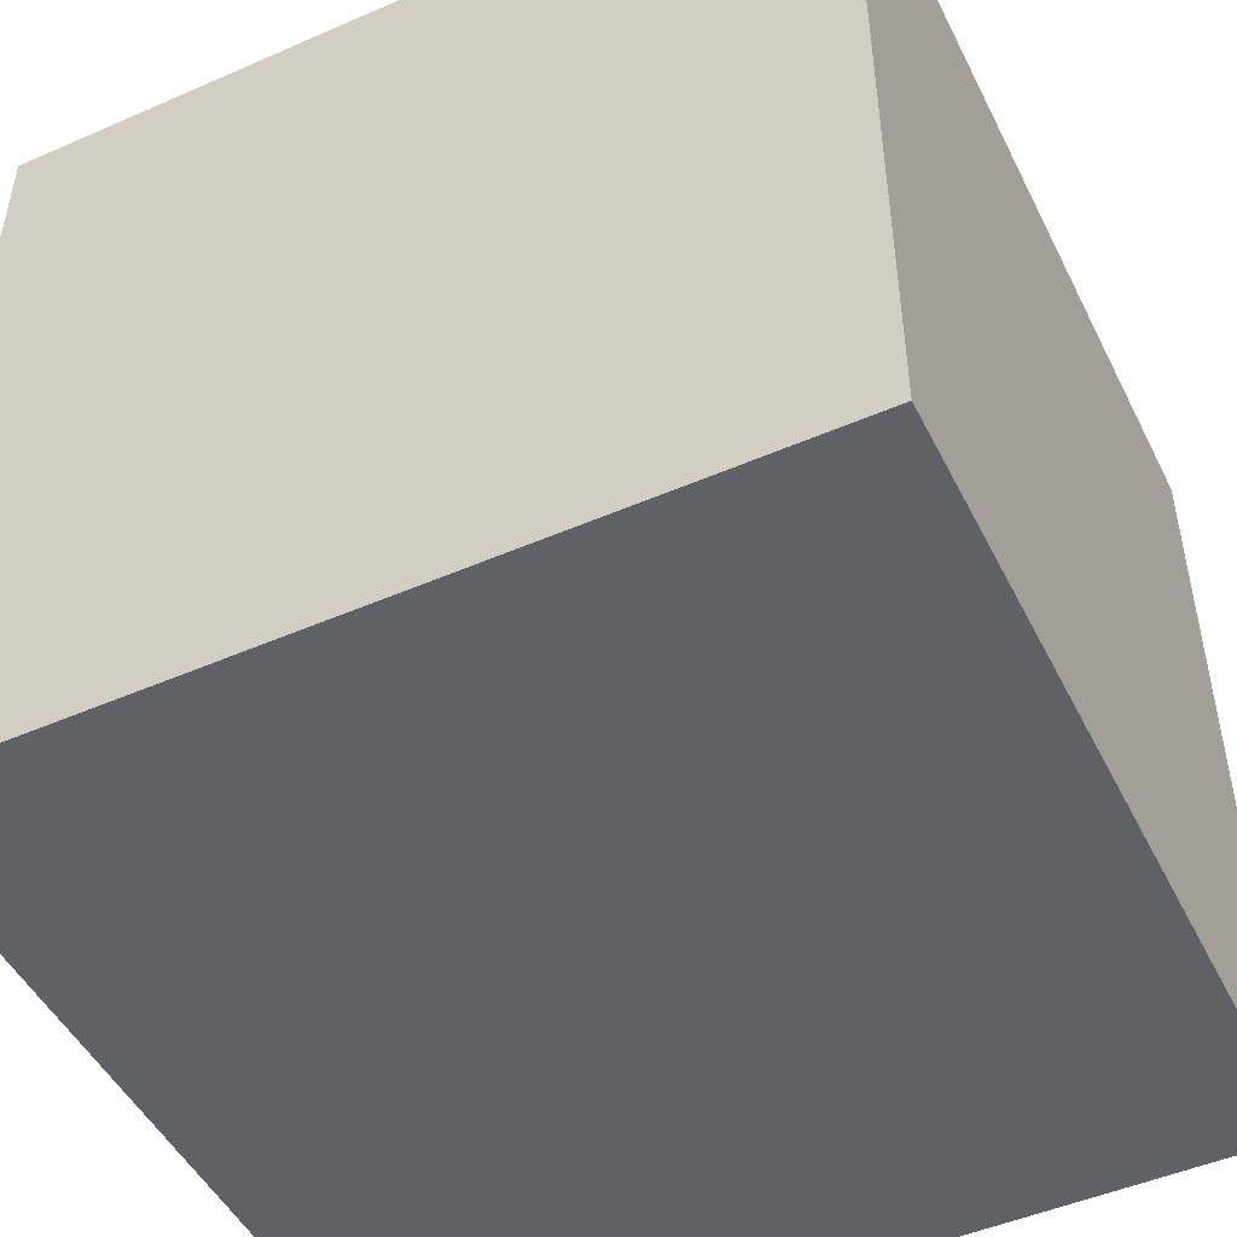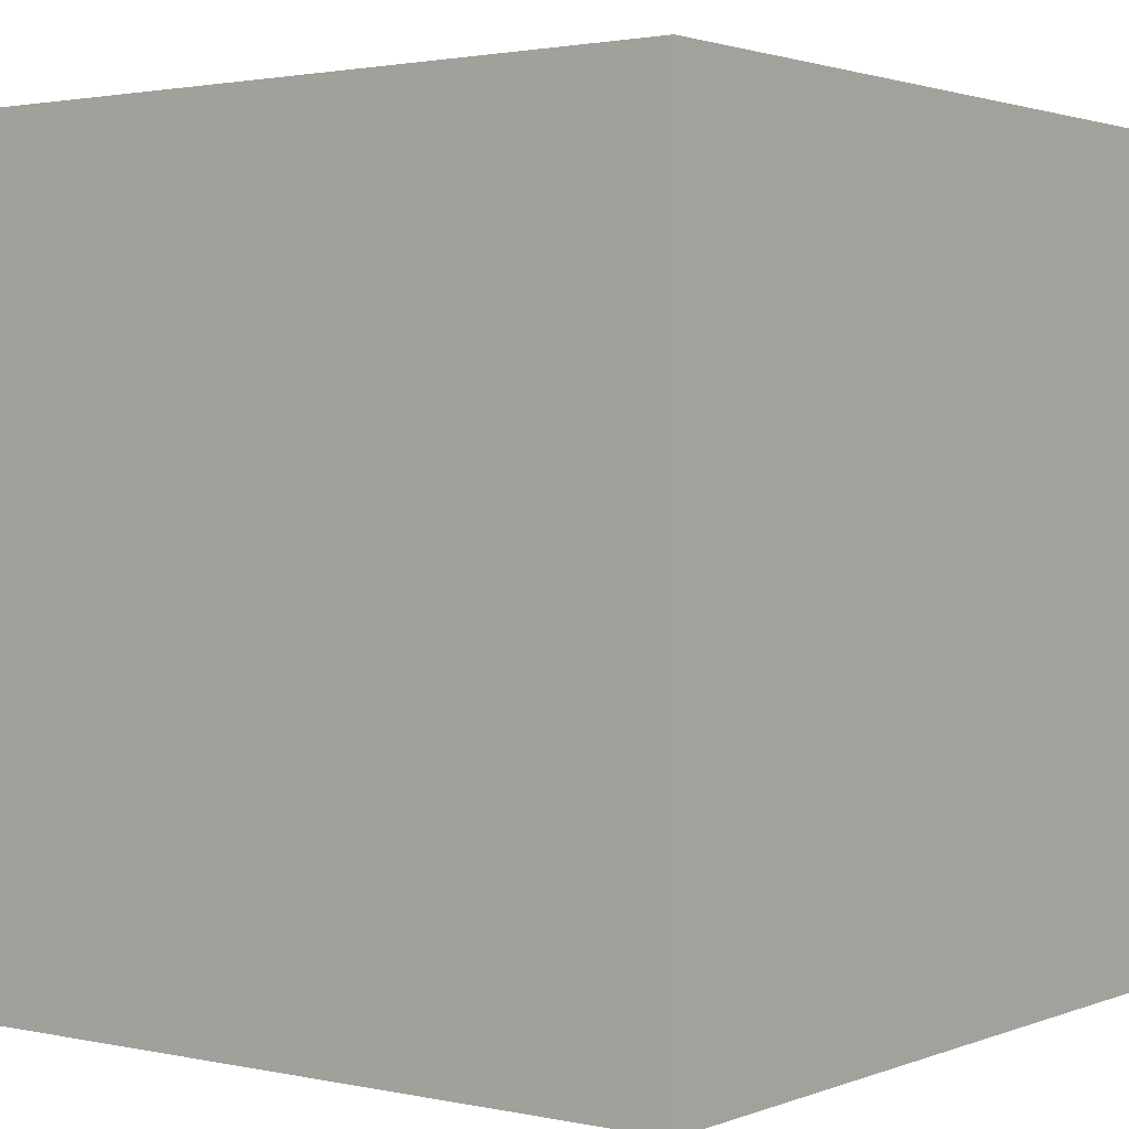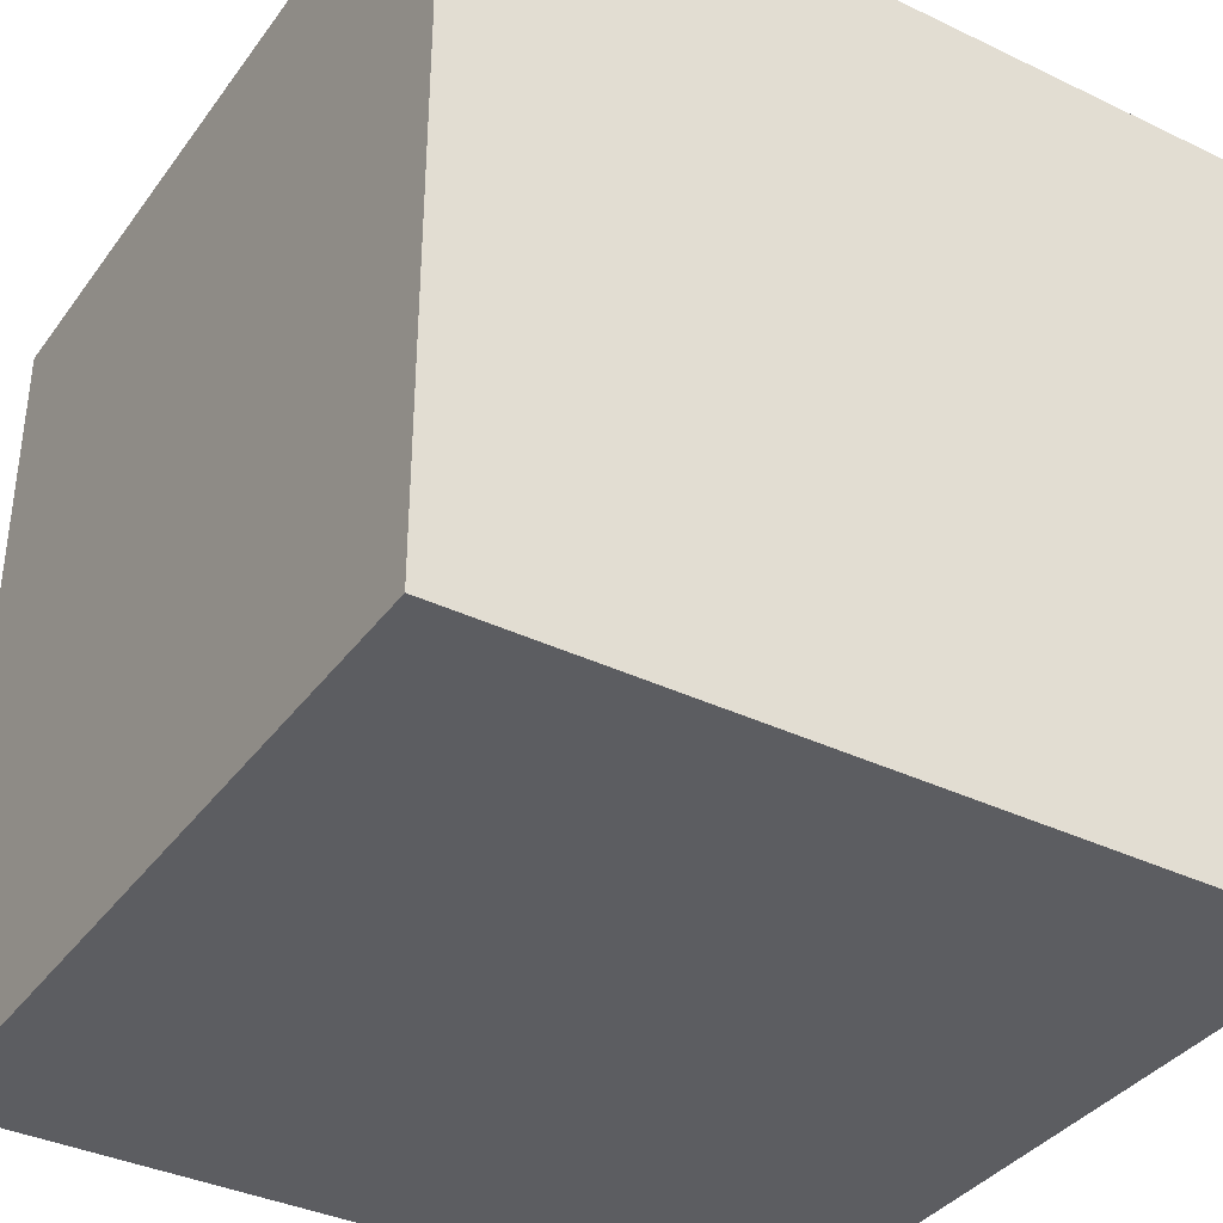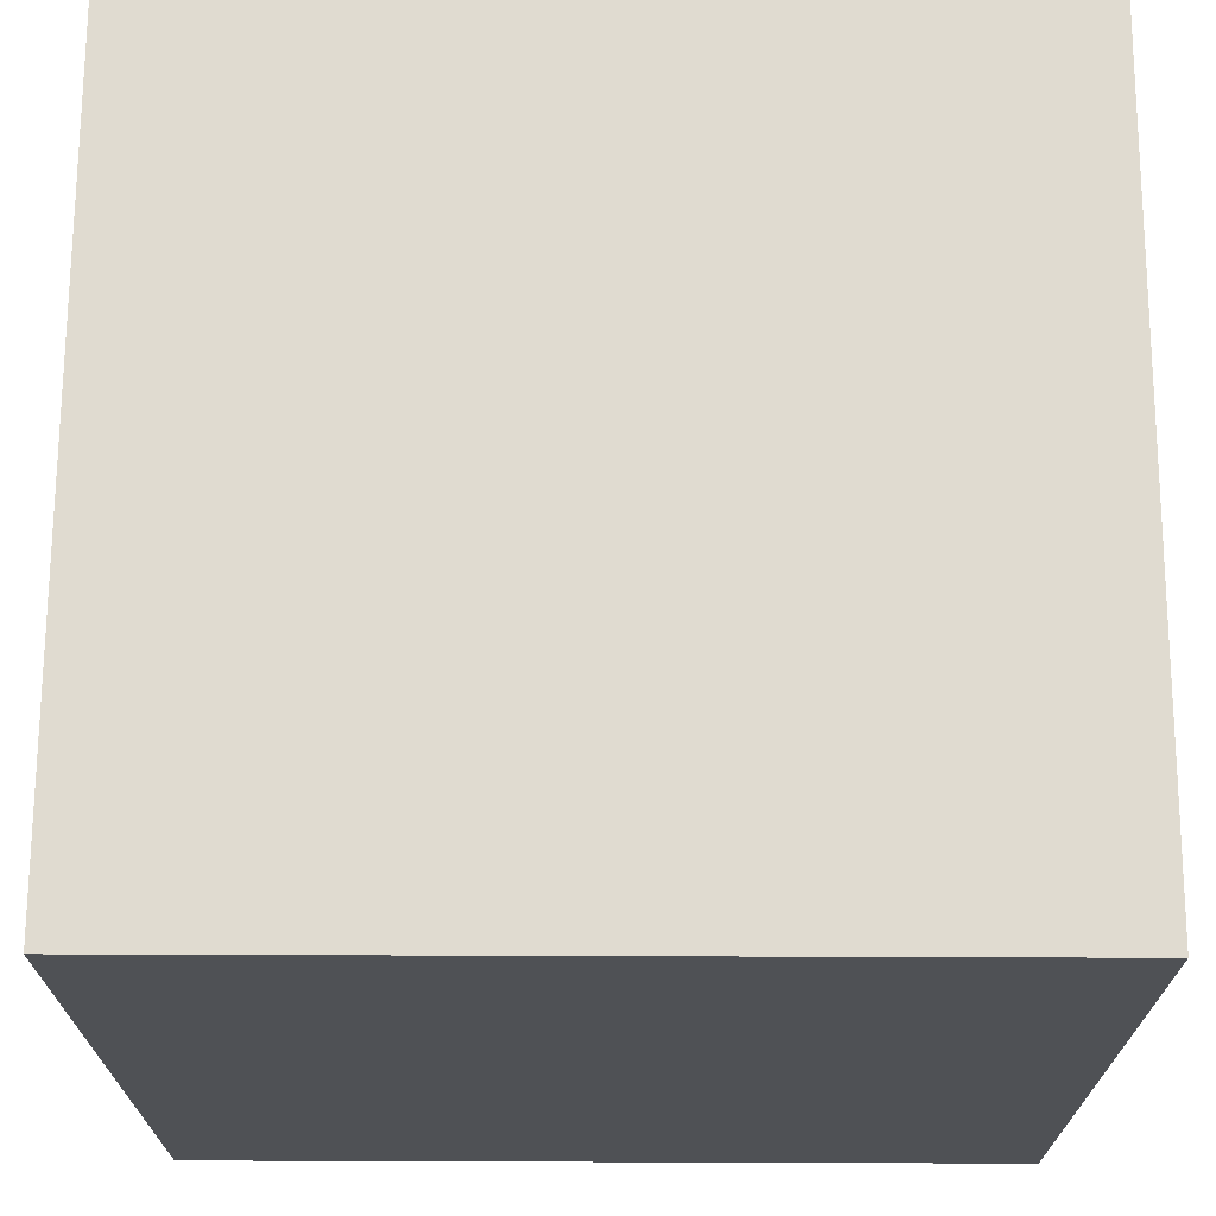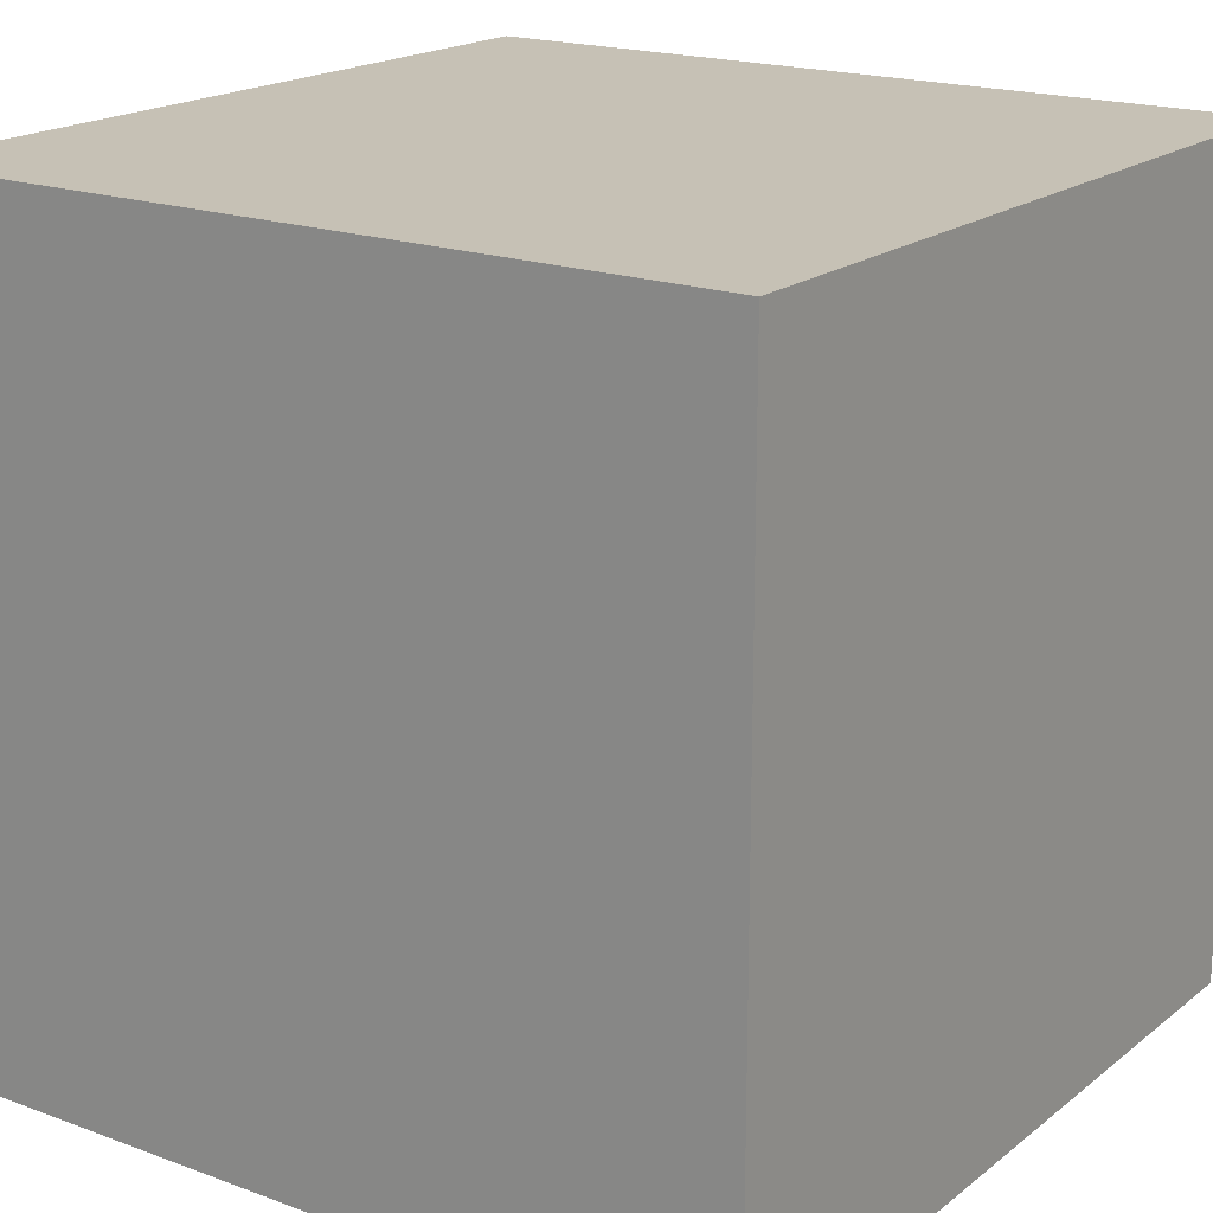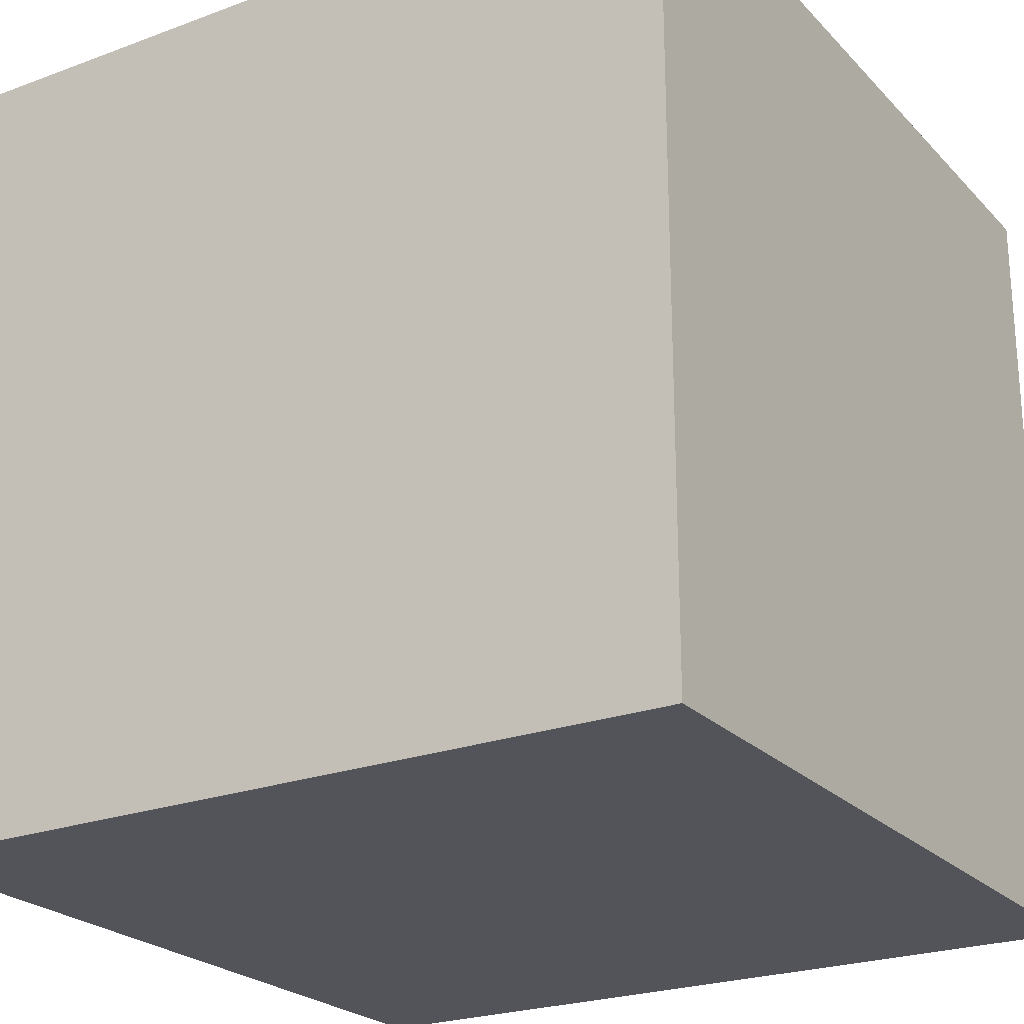
<metadata>
{"format":"obj","ext":"obj","renderer":"f3d","projection":"perspective","resolution":1024,"background":"white","views":[{"elev":-48.7,"azim":-154.1,"up":"+Y"},{"elev":1.9,"azim":-143.0,"up":"+Y"},{"elev":-37.0,"azim":148.3,"up":"+Y"},{"elev":70.0,"azim":-179.8,"up":"+Y"},{"elev":18.8,"azim":125.0,"up":"+Z"},{"elev":-23.7,"azim":31.8,"up":"+Z"}]}
</metadata>
<code>
v -50 0 50
v -50 0 -50
v 50 0 -50
v 50 0 -50
v 50 0 50
v -50 0 50
v -50 100 50
v 50 100 50
v 50 100 -50
v 50 100 -50
v -50 100 -50
v -50 100 50
v -50 0 50
v 50 0 50
v 50 100 50
v 50 100 50
v -50 100 50
v -50 0 50
v 50 0 50
v 50 0 -50
v 50 100 -50
v 50 100 -50
v 50 100 50
v 50 0 50
v 50 0 -50
v -50 0 -50
v -50 100 -50
v -50 100 -50
v 50 100 -50
v 50 0 -50
v -50 0 -50
v -50 0 50
v -50 100 50
v -50 100 50
v -50 100 -50
v -50 0 -50
g UnrealEdObject
f 1 2 3
f 4 5 6
f 7 8 9
f 10 11 12
f 13 14 15
f 16 17 18
f 19 20 21
f 22 23 24
f 31 32 33
f 34 35 36
f 25 26 27
f 28 29 30
g

</code>
